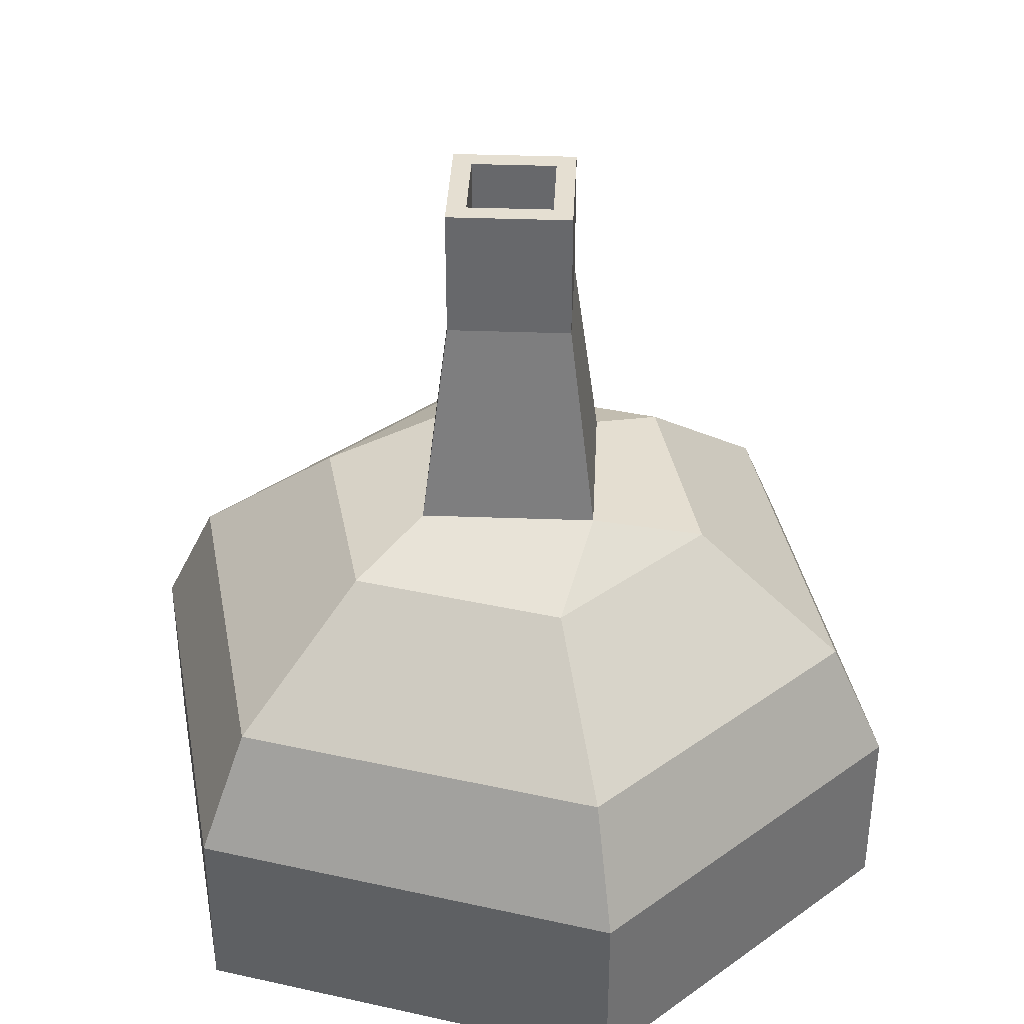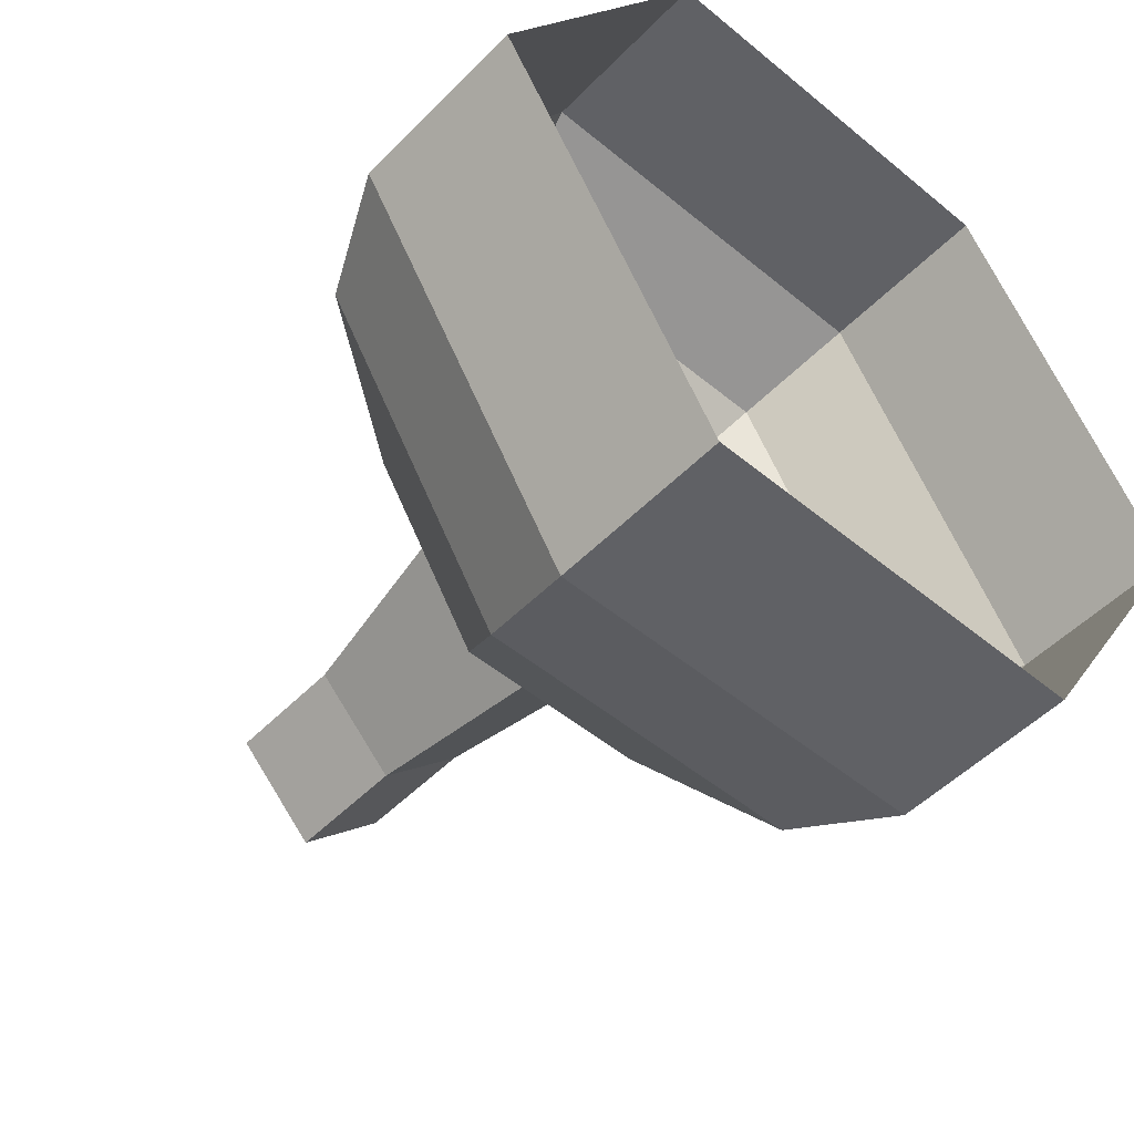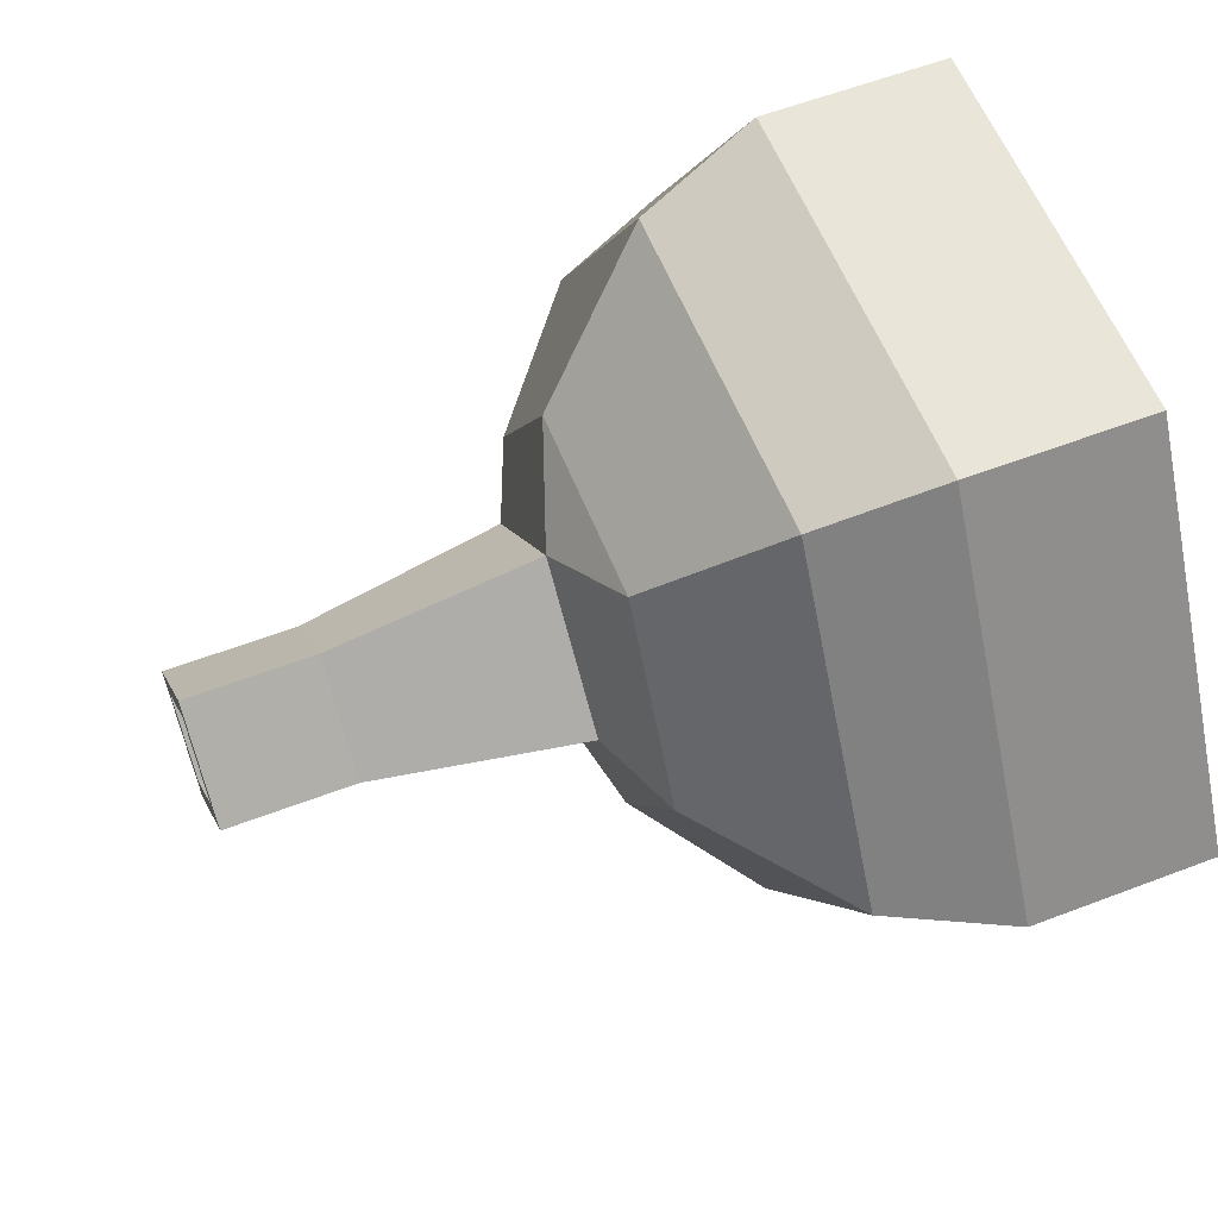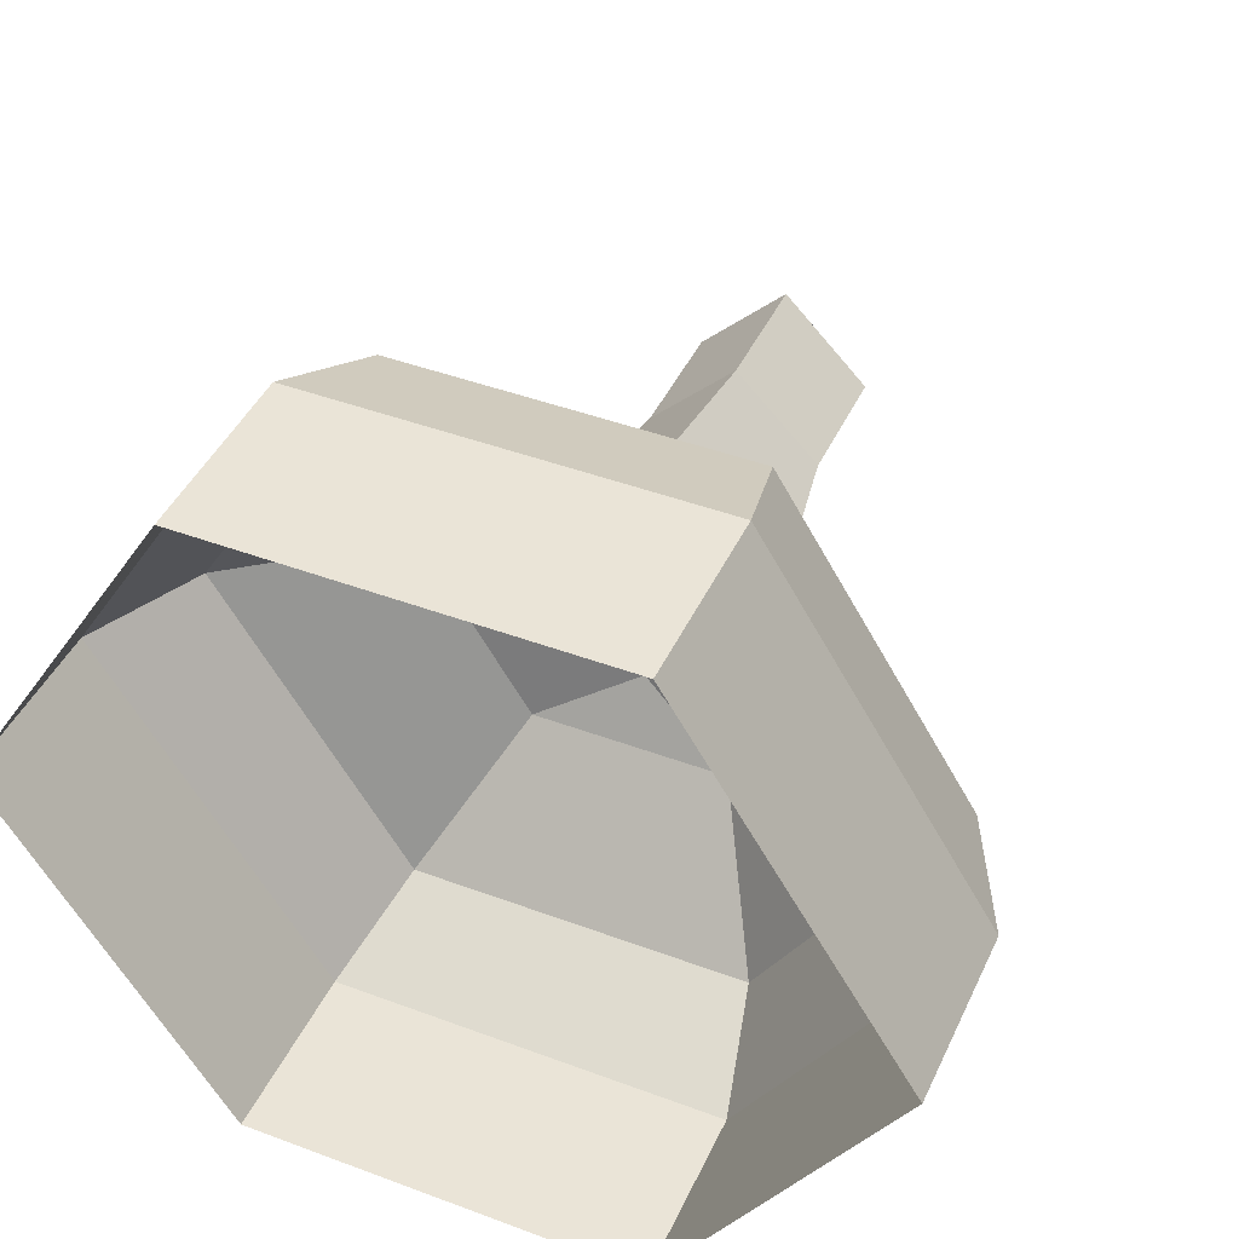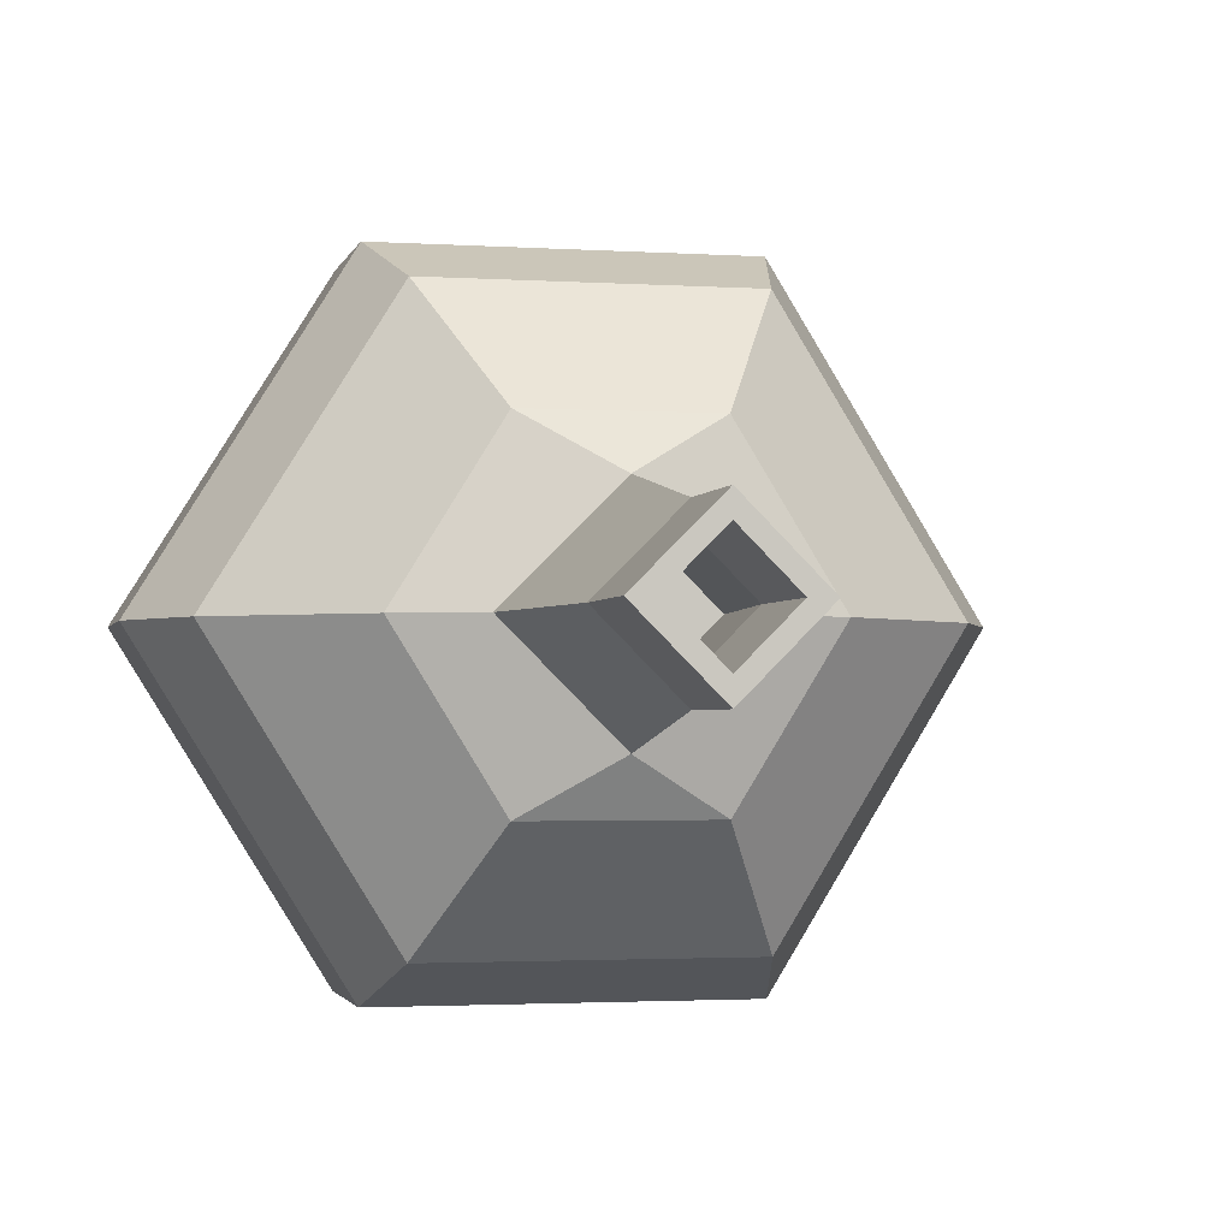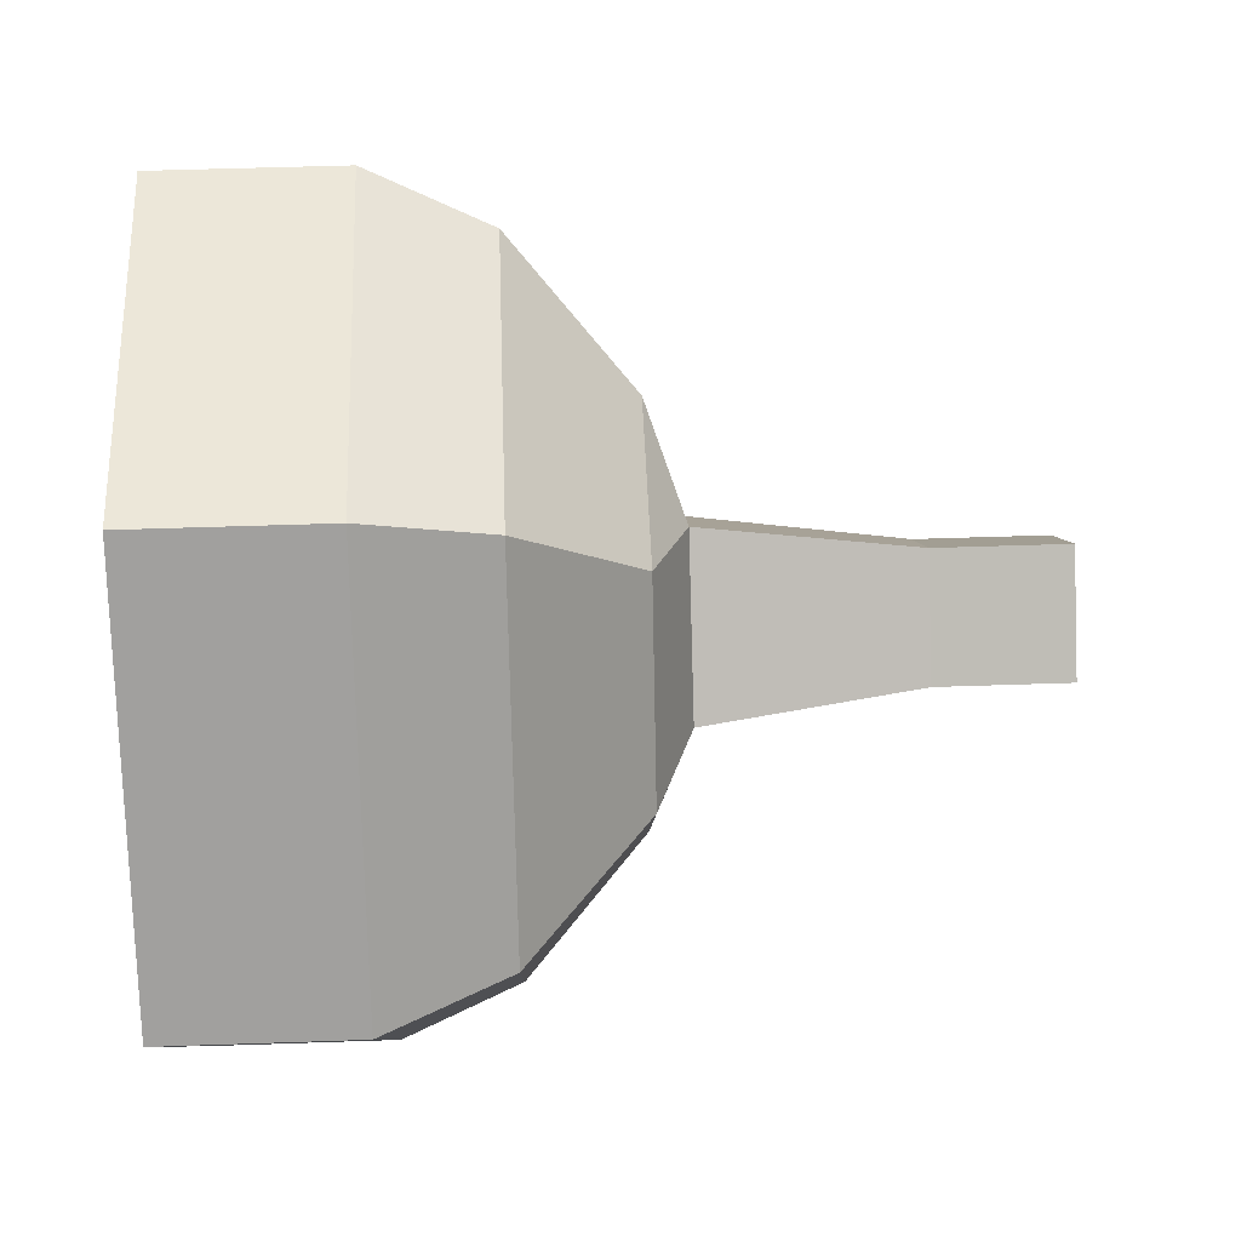
<metadata>
{"format":"obj","ext":"obj","renderer":"f3d","projection":"perspective","resolution":1024,"background":"white","views":[{"elev":37.4,"azim":137.7,"up":"+Y"},{"elev":-50.3,"azim":-42.2,"up":"+Z"},{"elev":58.2,"azim":-111.6,"up":"+Z"},{"elev":43.6,"azim":23.8,"up":"+Z"},{"elev":-2.2,"azim":166.9,"up":"+Z"},{"elev":50.2,"azim":87.8,"up":"+Z"}]}
</metadata>
<code>
o Cube.001
v 0.6105 2.548 1.11
v 0.6105 2.548 -1.11
v -0.6105 2.548 -1.11
v -0.6105 2.548 1.11
v -1.221 1.11 2.22
v -1.221 1.11 -2.22
v 1.221 1.11 2.22
v 1.221 1.11 -2.22
v -1.221 0 2.22
v -1.221 0 -2.22
v 1.221 0 -2.22
v 1.221 0 2.22
v 1.053 1.829 -1.915
v 1.053 1.829 1.915
v -1.053 1.829 1.915
v -1.053 1.829 -1.915
v -0.7492 2.77 0
v -0 2.77 0.7492
v -0 2.77 -0.7492
v 0.7492 2.77 0
v -0 4.823 0.3596
v -0.3596 4.823 0
v -0 4.823 -0.3596
v 0.3596 4.823 0
v -0 4.823 0.5245
v -0.5245 4.823 0
v -0 4.823 -0.5245
v 0.5245 4.823 0
v -0 2.77 0.5138
v -0.5138 2.77 0
v -0 2.77 -0.5138
v 0.5138 2.77 0
v 0.5245 4.046 0
v -0 4.046 0.5245
v -0.5245 4.046 0
v -0 4.046 -0.5245
v 0.3596 4.046 0
v -0 4.046 0.3596
v -0.3596 4.046 0
v -0 4.046 -0.3596
v -1.299 2.548 0
v -2.597 0 0
v -2.597 1.11 0
v -2.24 1.829 0
v 1.299 2.548 0
v 2.597 1.11 0
v 2.597 0 0
v 2.24 1.829 0
f 6 43 44 16
f 7 46 48 14
f 11 8 46 47
f 10 6 8 11
f 12 7 5 9
f 43 5 15 44
f 15 14 1 4
f 13 16 3 2
f 8 6 16 13
f 48 13 2 45
f 15 4 41 44
f 16 44 41 3
f 9 5 43 42
f 5 7 14 15
f 41 17 19 3
f 18 4 1
f 4 18 17 41
f 1 45 20 18
f 2 3 19
f 6 10 42 43
f 14 48 45 1
f 20 45 2 19
f 7 12 47 46
f 8 13 48 46
f 34 33 28 25
f 38 37 32 29
f 35 34 25 26
f 33 36 27 28
f 36 35 26 27
f 21 22 26 25
f 22 23 27 26
f 24 21 25 28
f 23 24 28 27
f 29 32 31 30
f 39 38 29 30
f 37 40 31 32
f 40 39 30 31
f 19 17 35 36
f 20 19 36 33
f 17 18 34 35
f 18 20 33 34
f 23 22 39 40
f 24 23 40 37
f 22 21 38 39
f 21 24 37 38

</code>
